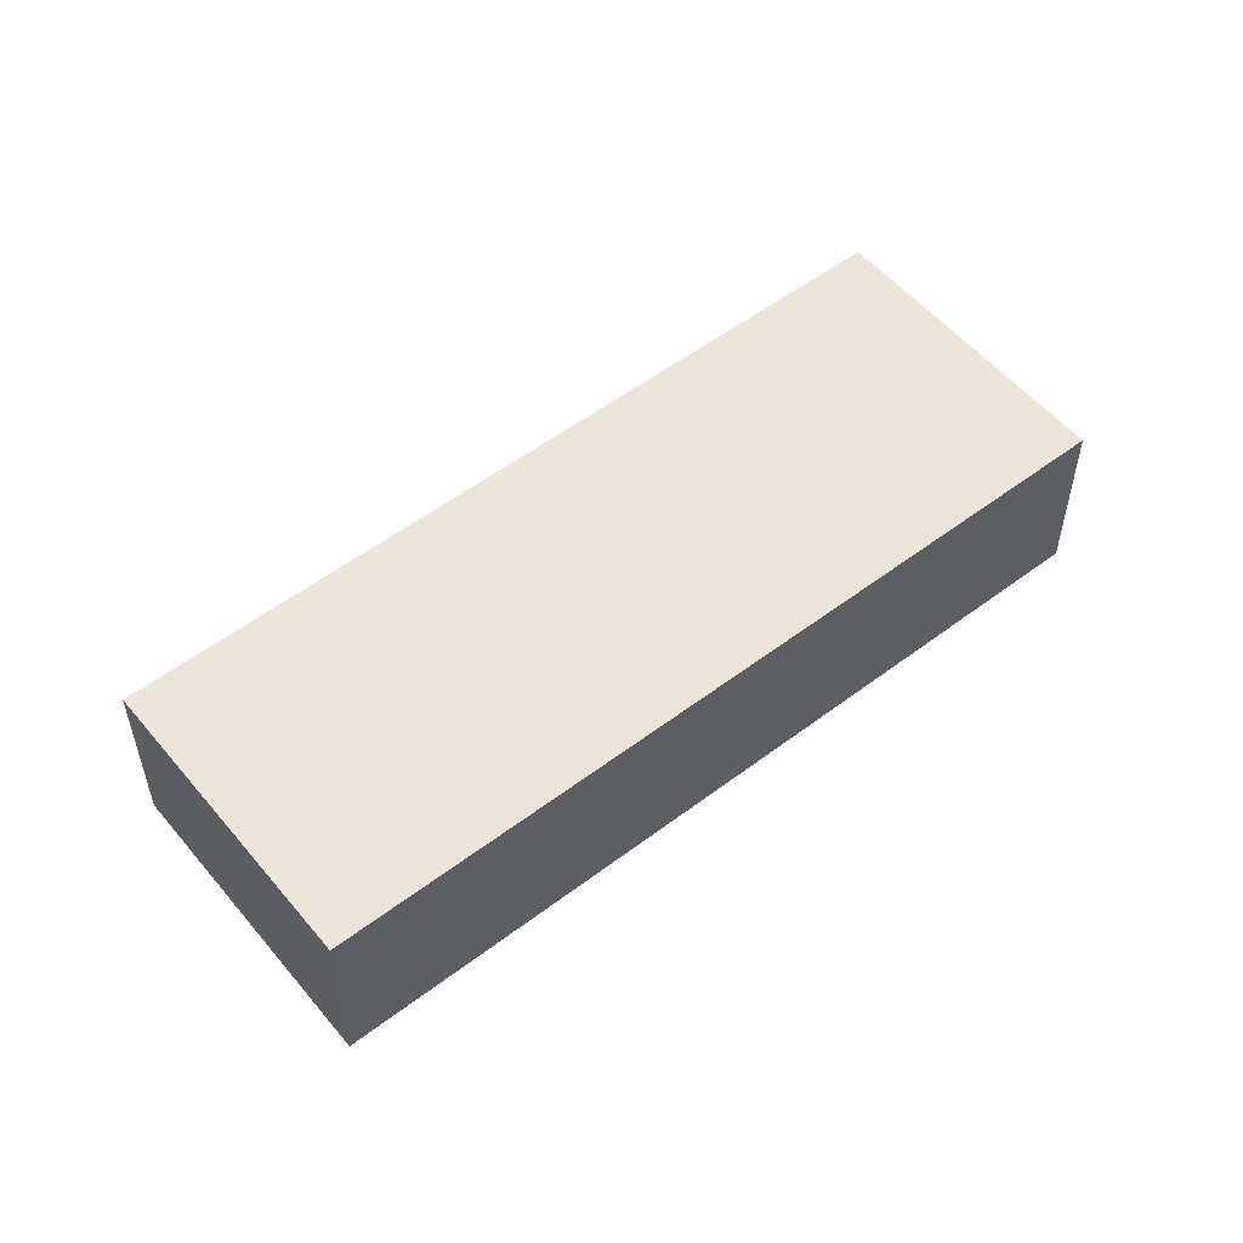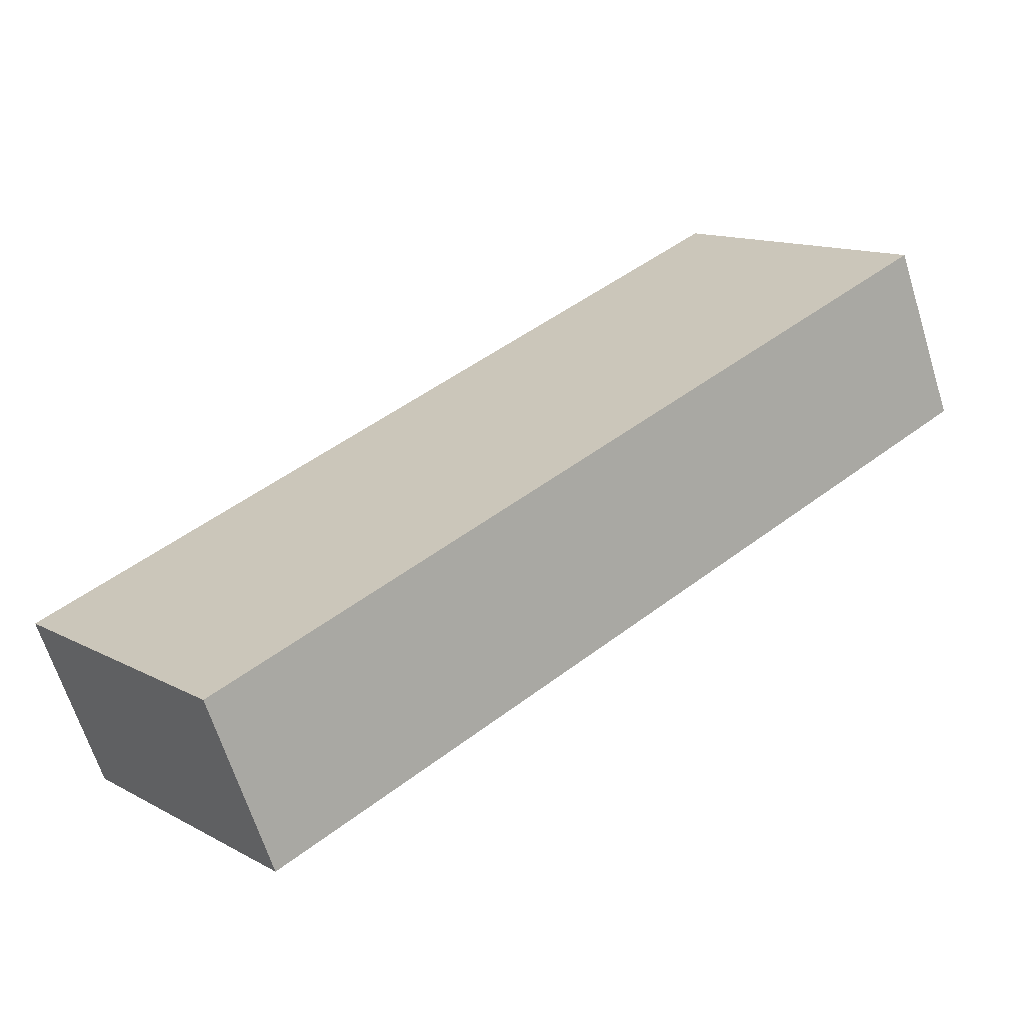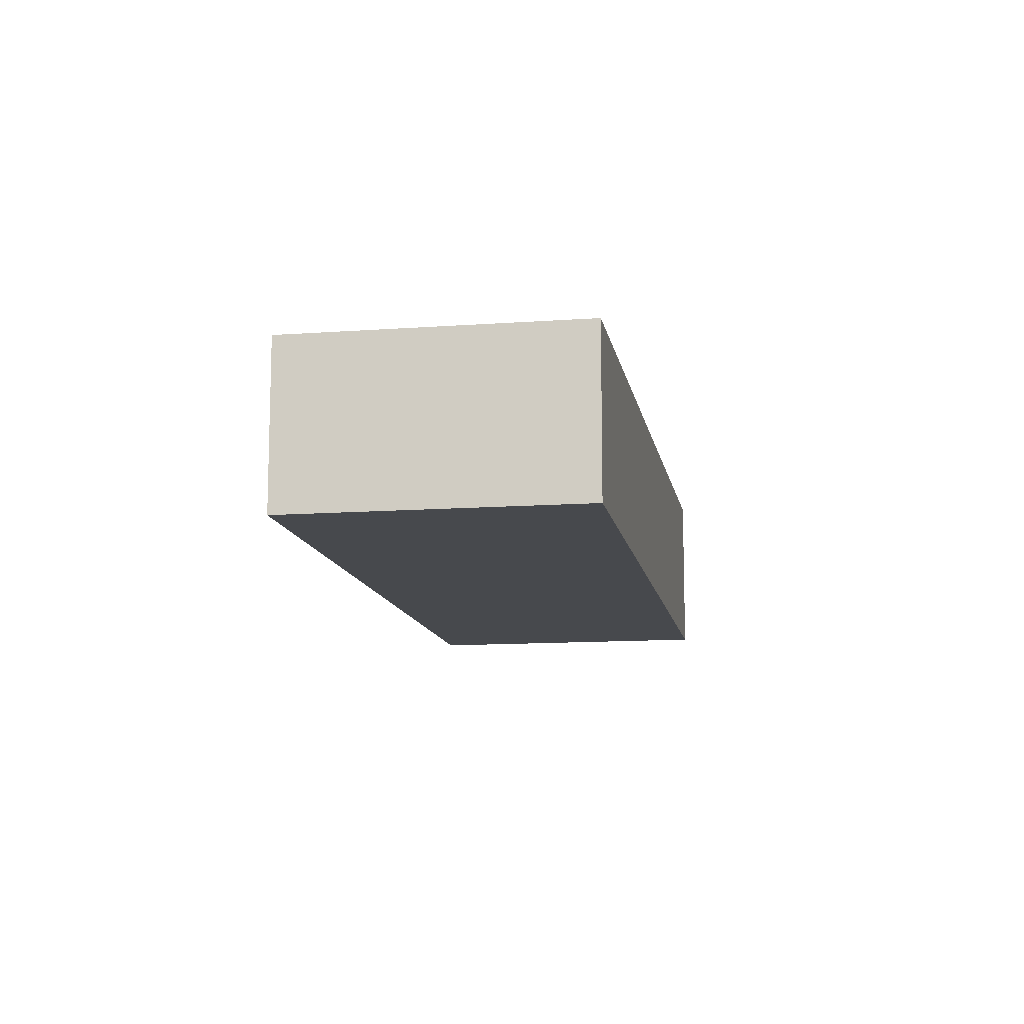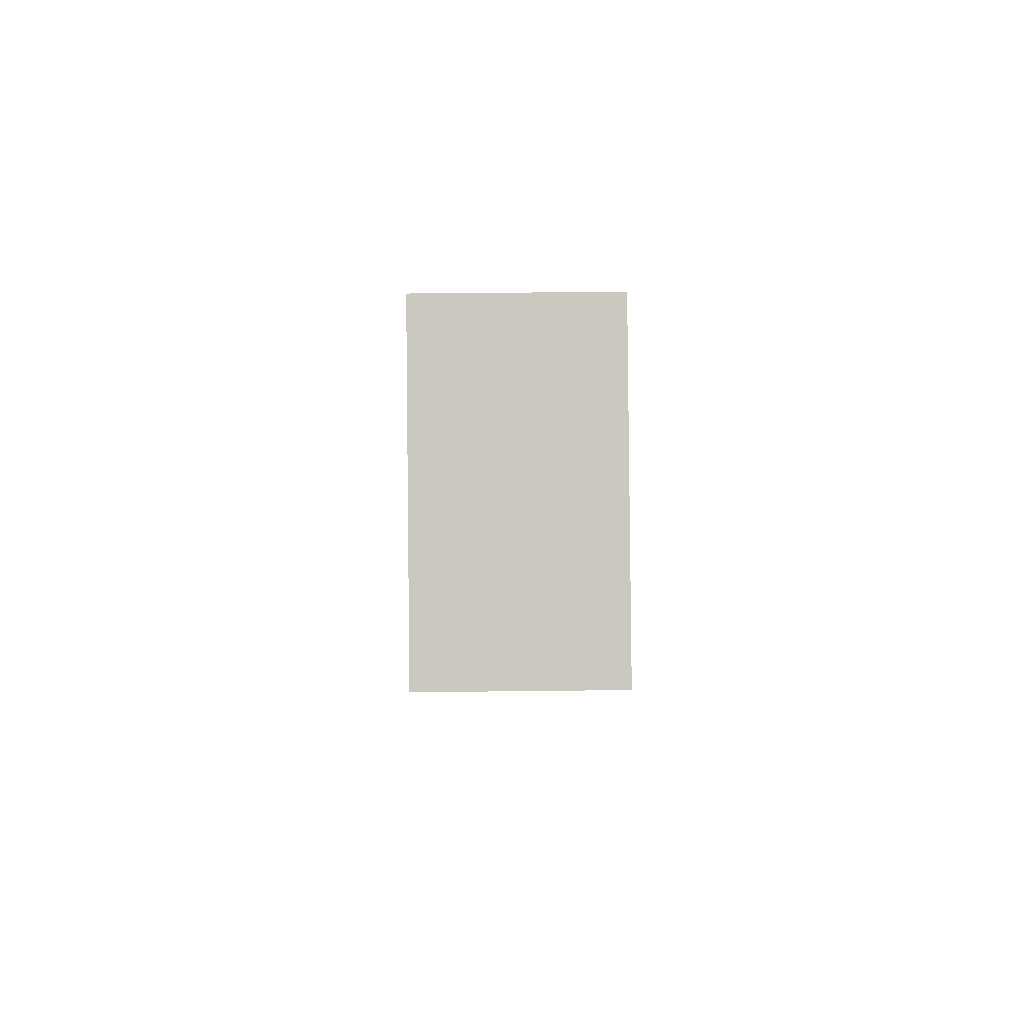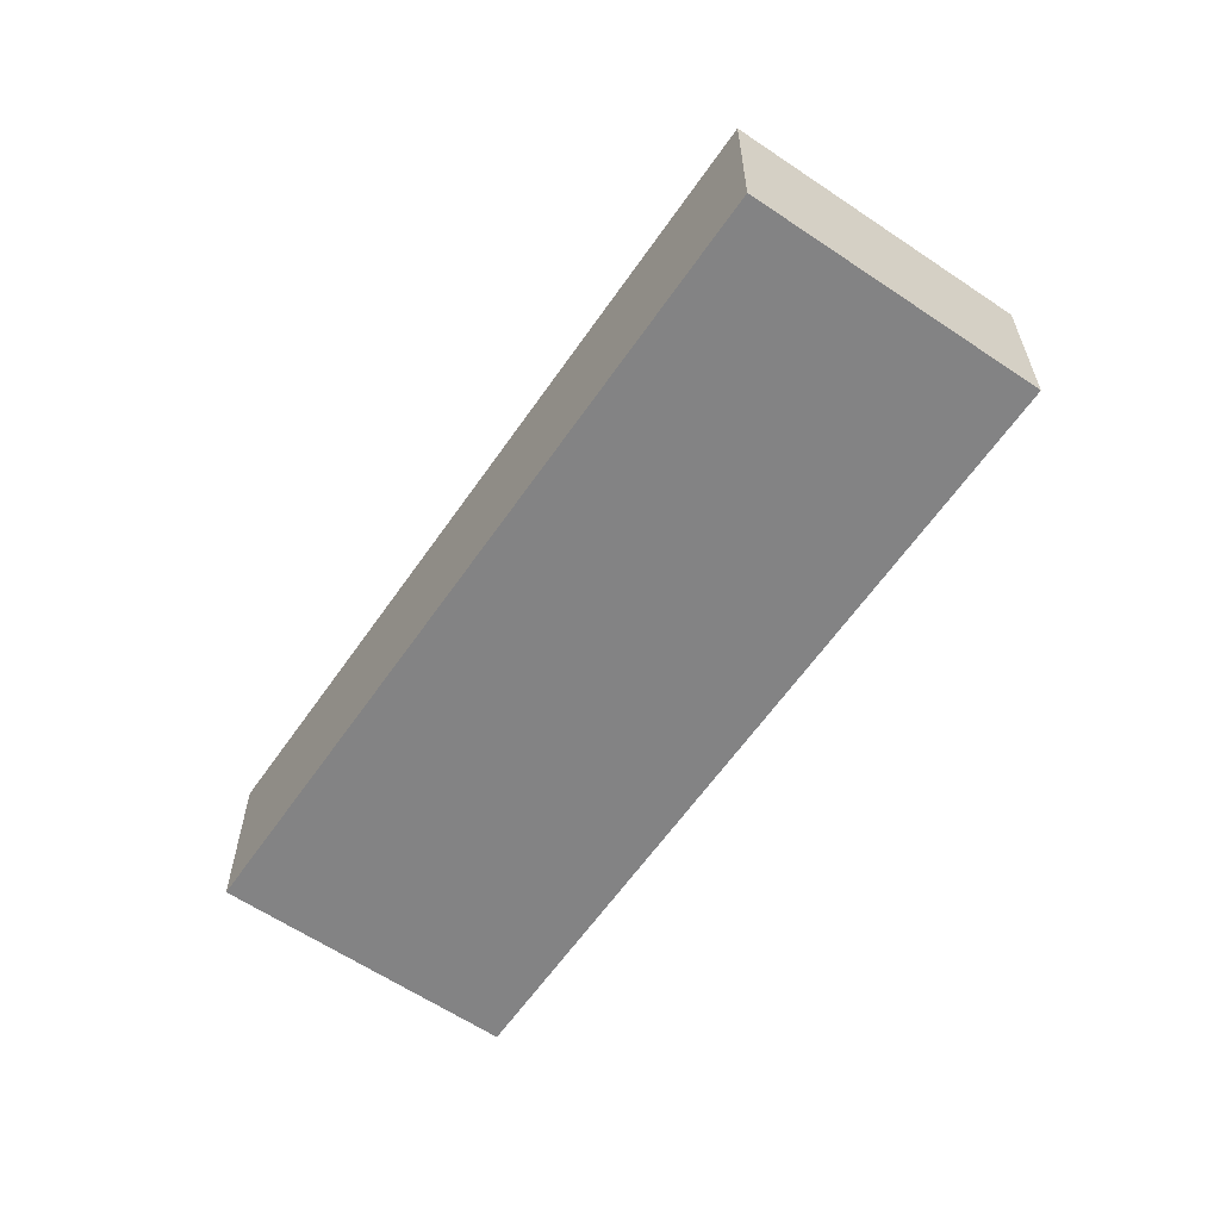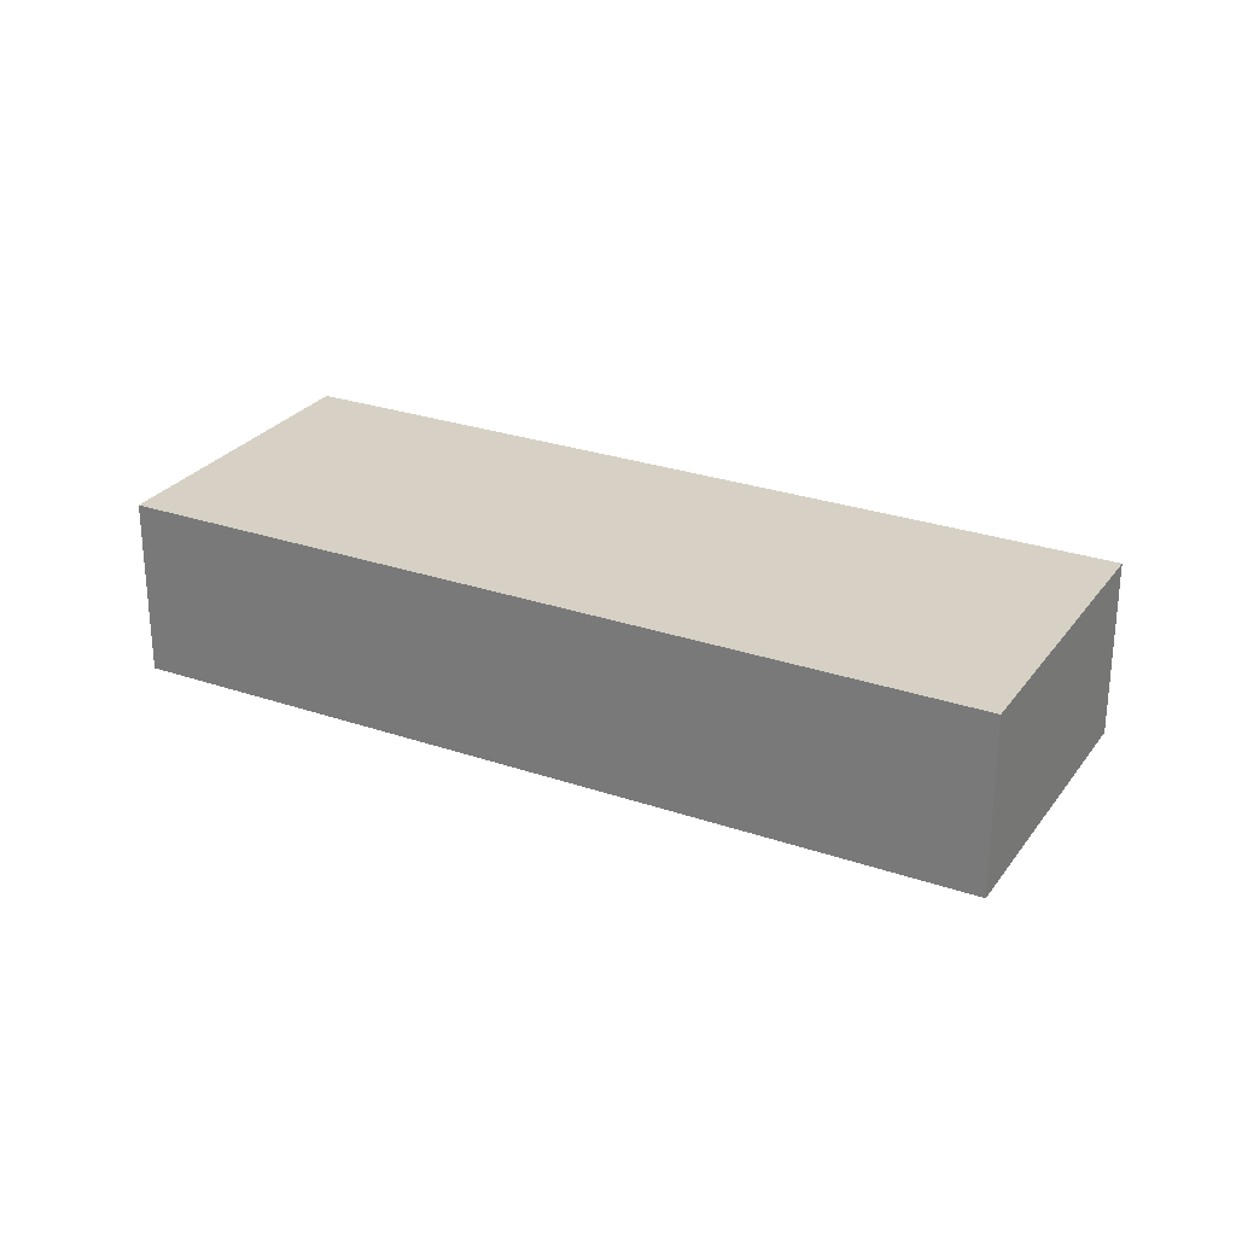
<metadata>
{"format":"obj","ext":"obj","renderer":"f3d","projection":"perspective","resolution":1024,"background":"white","views":[{"elev":54.2,"azim":102.5,"up":"+Z"},{"elev":-65.0,"azim":-162.7,"up":"+Y"},{"elev":-12.0,"azim":-118.9,"up":"+Z"},{"elev":36.5,"azim":-90.9,"up":"+Y"},{"elev":-61.2,"azim":16.8,"up":"+Z"},{"elev":27.0,"azim":-10.6,"up":"+Z"}]}
</metadata>
<code>
g default
v 1.864 3.372 0.2
v 1.48 3.679 0.2
v 1.752 3.231 0.2
v 1.368 3.539 0.2
v 1.752 3.231 0.1
v 1.368 3.539 0.1
v 1.864 3.372 0.1
v 1.48 3.679 0.1
g pCube71
f 1 2 4 3
f 3 4 6 5
f 5 6 8 7
f 7 8 2 1
f 2 8 6 4
f 7 1 3 5

</code>
